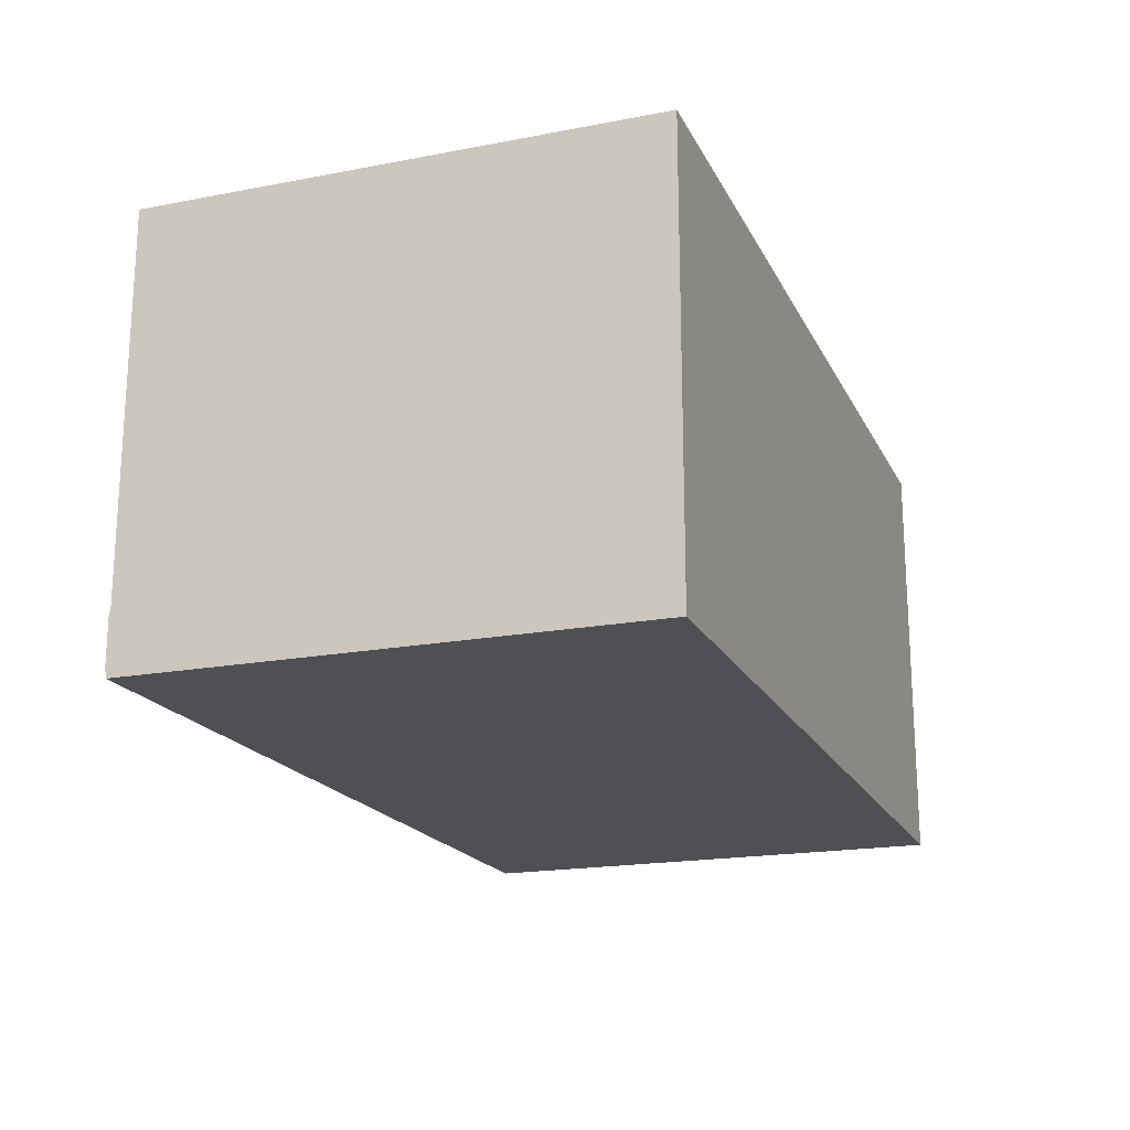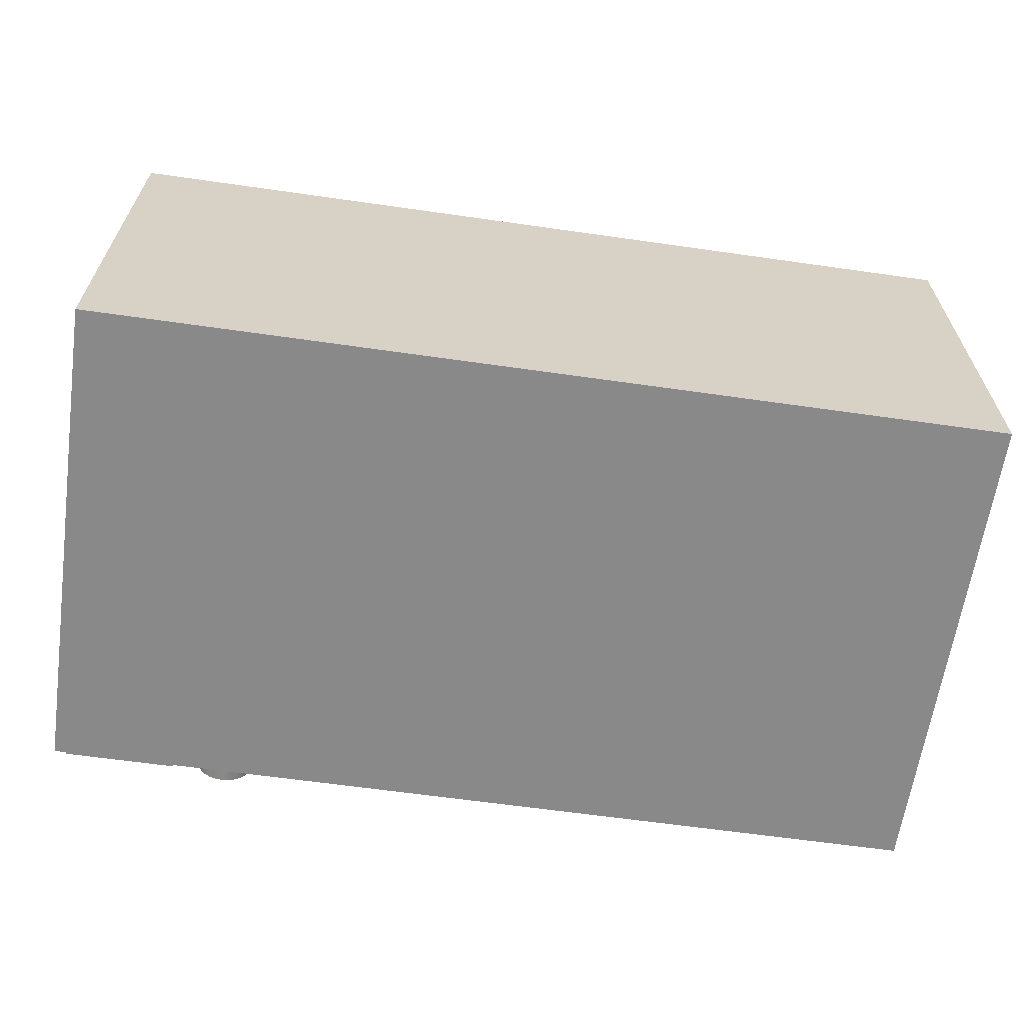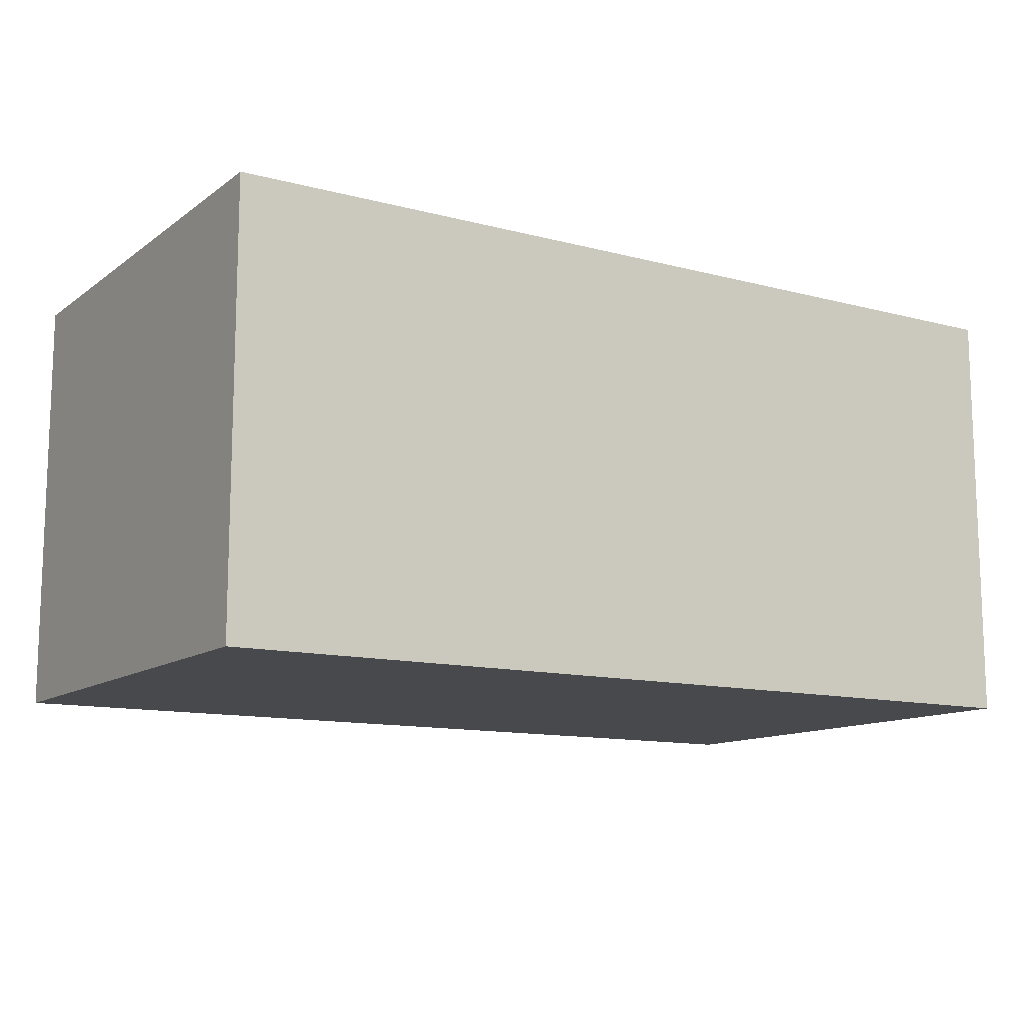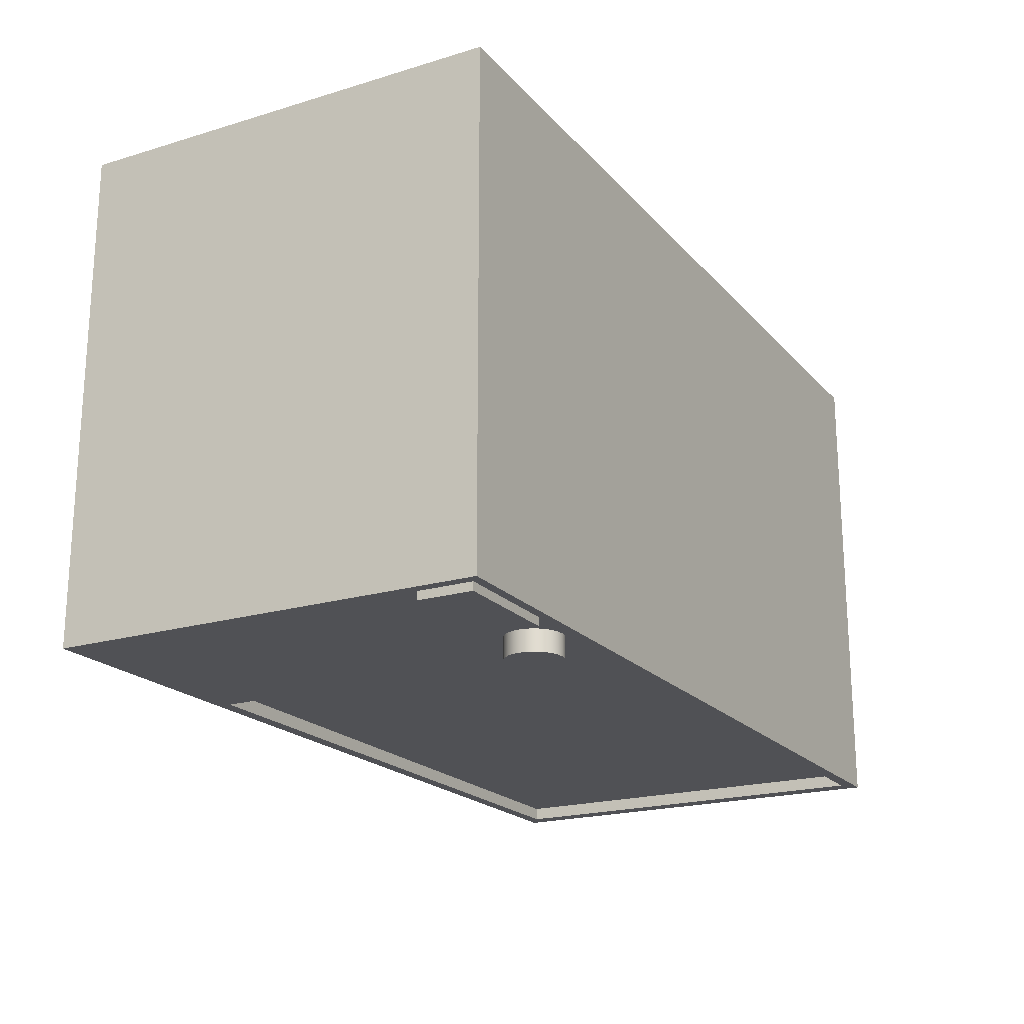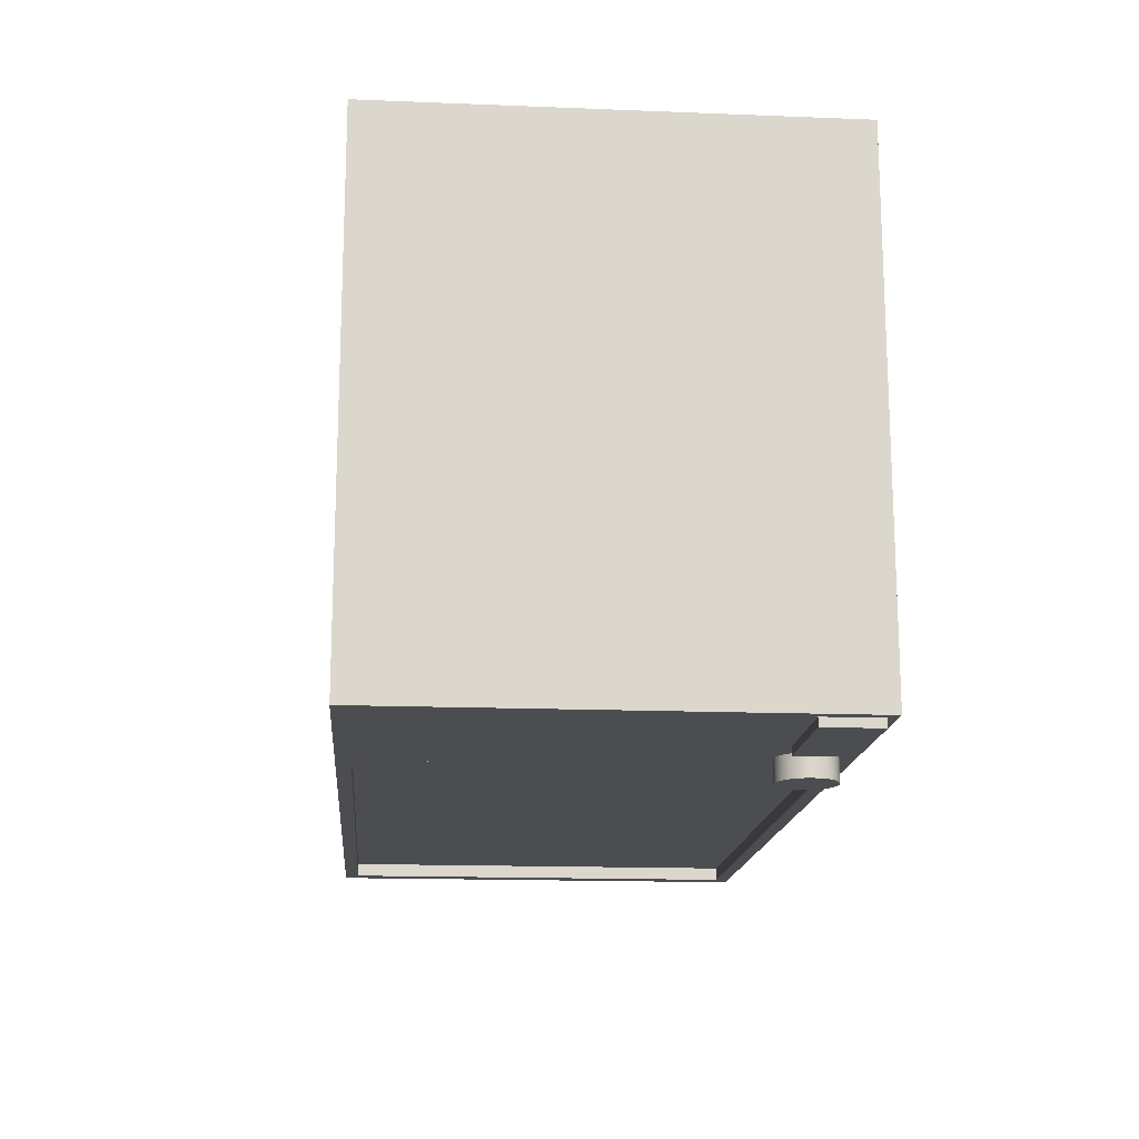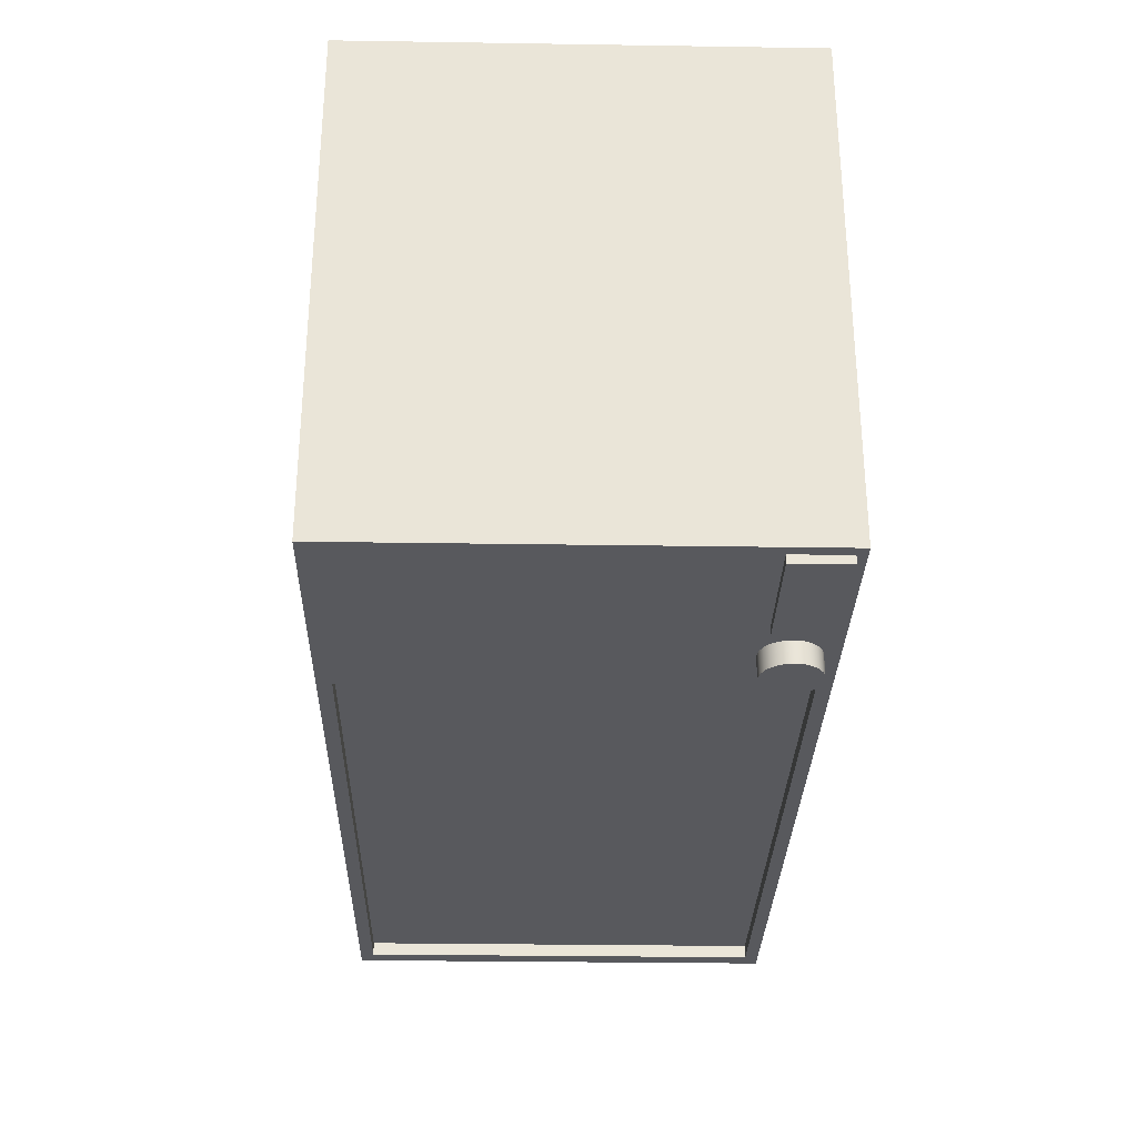
<metadata>
{"format":"obj","ext":"obj","renderer":"f3d","projection":"perspective","resolution":1024,"background":"white","views":[{"elev":-18.9,"azim":-70.1,"up":"+Y"},{"elev":-63.3,"azim":-8.2,"up":"+Y"},{"elev":-12.1,"azim":-31.9,"up":"+Y"},{"elev":-20.2,"azim":-61.1,"up":"+Z"},{"elev":-16.0,"azim":-94.7,"up":"+Z"},{"elev":-29.9,"azim":-91.3,"up":"+Z"}]}
</metadata>
<code>
v -0.1869 -0.09466 -0.01554
v 0.6132 -0.09466 0.427
v -0.1869 -0.09466 0.427
v 0.6132 -0.09466 -0.01554
v -0.1869 0.2889 0.427
v 0.5965 -0.08281 -0.01554
v 0.6132 0.2889 -0.01554
v 0.6132 0.2889 0.427
v -0.1869 0.2889 -0.01554
v 0.0213 -0.08281 -0.01554
v -0.1774 -0.0392 -0.01554
v 0.5965 0.2769 -0.01554
v -0.07727 -0.08656 -0.01554
v 0.0213 -0.08281 -0.003977
v -0.1744 0.2462 -0.01554
v -0.1774 -0.08656 -0.01554
v 0.5965 0.2769 -0.003977
v -0.03054 -0.08248 -0.01554
v 0.5965 -0.08281 -0.003977
v 0.0213 0.2769 -0.01554
v 0.000588 0.2462 -0.01554
v -0.1744 -0.03037 -0.01554
v -0.03692 -0.08187 -0.01554
v -0.02421 -0.08142 -0.01554
v 0.0213 0.2769 -0.003977
v 0.000588 -0.03037 -0.01554
v 0.000588 0.2462 -0.003977
v -0.07727 -0.0392 -0.01554
v -0.1744 -0.03037 -0.003977
v -0.04294 -0.07962 -0.01554
v -0.01837 -0.07876 -0.01554
v -0.007445 -0.06344 -0.01554
v -0.1744 0.2462 -0.003977
v -0.04938 -0.04115 -0.01554
v -0.04816 -0.0759 -0.01554
v -0.01342 -0.07468 -0.01554
v -0.009694 -0.06945 -0.01554
v -0.00683 -0.05705 -0.01554
v 0.000588 -0.03037 -0.003977
v -0.04443 -0.03707 -0.01554
v -0.0531 -0.04637 -0.01554
v -0.03226 -0.03334 -0.01554
v -0.05224 -0.07094 -0.01554
v -0.007889 -0.05072 -0.01554
v -0.03859 -0.0344 -0.01554
v -0.05535 -0.05239 -0.01554
v -0.05597 -0.05878 -0.01554
v -0.02587 -0.03396 -0.01554
v -0.05491 -0.0651 -0.01554
v -0.01055 -0.04488 -0.01554
v -0.01986 -0.03621 -0.01554
v -0.01464 -0.03993 -0.01554
v -0.1774 -0.08656 -0.02278
v -0.1774 -0.0392 -0.02278
v -0.07727 -0.08656 -0.02278
v -0.03692 -0.08187 -0.03434
v -0.03054 -0.08248 -0.03434
v -0.07727 -0.0392 -0.02278
v -0.04294 -0.07962 -0.03434
v -0.02421 -0.08142 -0.03434
v -0.04816 -0.0759 -0.03434
v -0.03226 -0.03334 -0.03434
v -0.03859 -0.0344 -0.03434
v -0.02587 -0.03396 -0.03434
v -0.01837 -0.07876 -0.03434
v -0.007445 -0.06344 -0.03434
v -0.00683 -0.05705 -0.03434
v -0.04443 -0.03707 -0.03434
v -0.0531 -0.04637 -0.03434
v -0.01986 -0.03621 -0.03434
v -0.01342 -0.07468 -0.03434
v -0.009694 -0.06945 -0.03434
v -0.007889 -0.05072 -0.03434
v -0.04938 -0.04115 -0.03434
v -0.05535 -0.05239 -0.03434
v -0.05224 -0.07094 -0.03434
v -0.01464 -0.03993 -0.03434
v -0.01055 -0.04488 -0.03434
v -0.05491 -0.0651 -0.03434
v -0.05597 -0.05878 -0.03434
v -0.07727 -0.03902 -0.02278
v -0.1774 -0.03902 -0.02278
v 0.000588 0.1607 -0.01554
v -0.1744 0.1607 -0.01554
v 0.000588 0.2462 -0.01554
v -0.1744 0.2462 -0.01554
v -0.1766 -0.03037 -0.01554
v -0.1766 0.1607 -0.01554
g mesh1_mesh1-geometry
f 1 2 3
f 2 1 4
f 2 5 3
f 5 1 3
f 6 4 1
f 7 2 4
f 5 2 8
f 1 5 9
f 4 6 7
f 6 1 10
f 2 7 8
f 7 5 8
f 5 7 9
f 9 11 1
f 12 7 6
f 10 1 13
f 14 6 10
f 7 12 9
f 9 15 11
f 16 1 11
f 6 17 12
f 13 1 16
f 10 13 18
f 6 14 19
f 20 14 10
f 9 12 20
f 9 21 15
f 22 11 15
f 17 6 19
f 17 20 12
f 18 13 23
f 10 18 24
f 14 20 25
f 10 26 20
f 9 20 21
f 27 15 21
f 22 28 11
f 15 29 22
f 20 17 25
f 23 13 30
f 10 24 31
f 10 32 26
f 21 20 26
f 15 27 33
f 26 27 21
f 22 34 28
f 29 15 33
f 29 26 22
f 30 13 35
f 10 31 36
f 10 37 32
f 26 32 38
f 27 29 33
f 27 26 39
f 22 40 34
f 28 34 41
f 26 29 39
f 26 42 22
f 35 13 43
f 10 36 37
f 44 26 38
f 29 27 39
f 22 45 40
f 28 41 46
f 28 47 13
f 42 26 48
f 22 42 45
f 43 13 49
f 50 26 44
f 28 46 47
f 49 13 47
f 48 26 51
f 52 26 50
f 51 26 52
g mesh1_mesh1-geometry
f 3 2 1
f 4 1 2
f 3 5 2
f 3 1 5
f 1 4 6
f 4 2 7
f 8 2 5
f 9 5 1
f 7 6 4
f 10 1 6
f 8 7 2
f 8 5 7
f 9 7 5
f 1 11 9
f 6 7 12
f 13 1 10
f 10 6 14
f 9 12 7
f 11 15 9
f 11 1 16
f 12 17 6
f 16 1 13
f 18 13 10
f 19 14 6
f 10 14 20
f 20 12 9
f 15 21 9
f 15 11 22
f 16 53 11
f 19 6 17
f 12 20 17
f 16 13 53
f 23 13 18
f 24 18 10
f 25 20 14
f 20 26 10
f 21 20 9
f 21 15 27
f 11 28 22
f 22 29 15
f 54 11 53
f 25 17 20
f 55 53 13
f 30 13 23
f 23 18 56
f 18 24 57
f 31 24 10
f 26 32 10
f 26 20 21
f 33 27 15
f 21 27 26
f 28 34 22
f 28 11 58
f 33 15 29
f 22 26 29
f 54 58 11
f 54 53 58
f 55 58 53
f 55 13 58
f 35 13 30
f 30 23 59
f 57 56 18
f 56 59 23
f 60 57 24
f 24 31 60
f 36 31 10
f 32 37 10
f 38 32 26
f 33 29 27
f 39 26 27
f 34 40 22
f 41 34 28
f 28 58 13
f 39 29 26
f 22 42 26
f 43 13 35
f 35 30 61
f 59 61 30
f 56 57 62
f 59 56 63
f 57 60 64
f 65 60 31
f 31 36 65
f 37 36 10
f 32 66 37
f 38 67 32
f 38 26 44
f 39 27 29
f 40 45 22
f 40 34 68
f 41 69 34
f 46 41 28
f 13 47 28
f 48 26 42
f 45 42 22
f 49 13 43
f 35 61 43
f 61 59 68
f 62 57 64
f 63 56 62
f 68 59 63
f 64 60 70
f 60 65 70
f 71 65 36
f 37 72 36
f 72 37 66
f 66 32 67
f 67 38 73
f 44 26 50
f 44 73 38
f 45 40 63
f 74 68 34
f 68 63 40
f 74 34 69
f 69 41 75
f 46 75 41
f 47 46 28
f 47 13 49
f 51 26 48
f 48 42 64
f 42 45 62
f 43 76 49
f 76 43 61
f 74 61 68
f 62 64 42
f 63 62 45
f 64 70 48
f 70 65 77
f 65 71 77
f 71 36 72
f 72 66 73
f 67 73 66
f 50 26 52
f 50 78 44
f 73 44 78
f 69 76 74
f 75 79 69
f 75 46 80
f 47 80 46
f 49 79 47
f 52 26 51
f 51 48 70
f 79 49 76
f 76 61 74
f 70 77 51
f 77 71 78
f 71 72 78
f 78 72 73
f 52 77 50
f 78 50 77
f 79 76 69
f 80 79 75
f 80 47 79
f 52 51 77
g mesh1_mesh1-geometry
f 11 53 16
f 53 13 16
f 53 11 54
f 13 53 55
f 56 18 23
f 57 24 18
f 58 11 28
f 11 58 54
f 58 53 54
f 53 58 55
f 58 13 55
f 59 23 30
f 18 56 57
f 23 59 56
f 24 57 60
f 60 31 24
f 13 58 28
f 61 30 35
f 30 61 59
f 62 57 56
f 63 56 59
f 64 60 57
f 31 60 65
f 65 36 31
f 37 66 32
f 32 67 38
f 68 34 40
f 34 69 41
f 43 61 35
f 68 59 61
f 64 57 62
f 62 56 63
f 63 59 68
f 70 60 64
f 70 65 60
f 36 65 71
f 36 72 37
f 66 37 72
f 67 32 66
f 73 38 67
f 38 73 44
f 63 40 45
f 34 68 74
f 40 63 68
f 69 34 74
f 75 41 69
f 41 75 46
f 64 42 48
f 62 45 42
f 49 76 43
f 61 43 76
f 68 61 74
f 42 64 62
f 45 62 63
f 48 70 64
f 77 65 70
f 77 71 65
f 72 36 71
f 73 66 72
f 66 73 67
f 44 78 50
f 78 44 73
f 74 76 69
f 69 79 75
f 80 46 75
f 46 80 47
f 47 79 49
f 70 48 51
f 76 49 79
f 74 61 76
f 51 77 70
f 78 71 77
f 78 72 71
f 73 72 78
f 50 77 52
f 77 50 78
f 69 76 79
f 75 79 80
f 79 47 80
f 77 51 52
g mesh1_mesh1-geometry
f 14 17 19
f 19 17 14
f 17 14 25
f 25 14 17
g mesh1_mesh1-geometry
f 55 53 81
f 55 81 53
f 82 81 53
f 82 53 81
g mesh2_mesh2-geometry
f 83 84 85
f 83 85 84
f 86 85 84
f 86 84 85
g mesh3_mesh3-geometry
f 26 87 83
f 26 83 87
f 88 83 87
f 88 87 83

</code>
